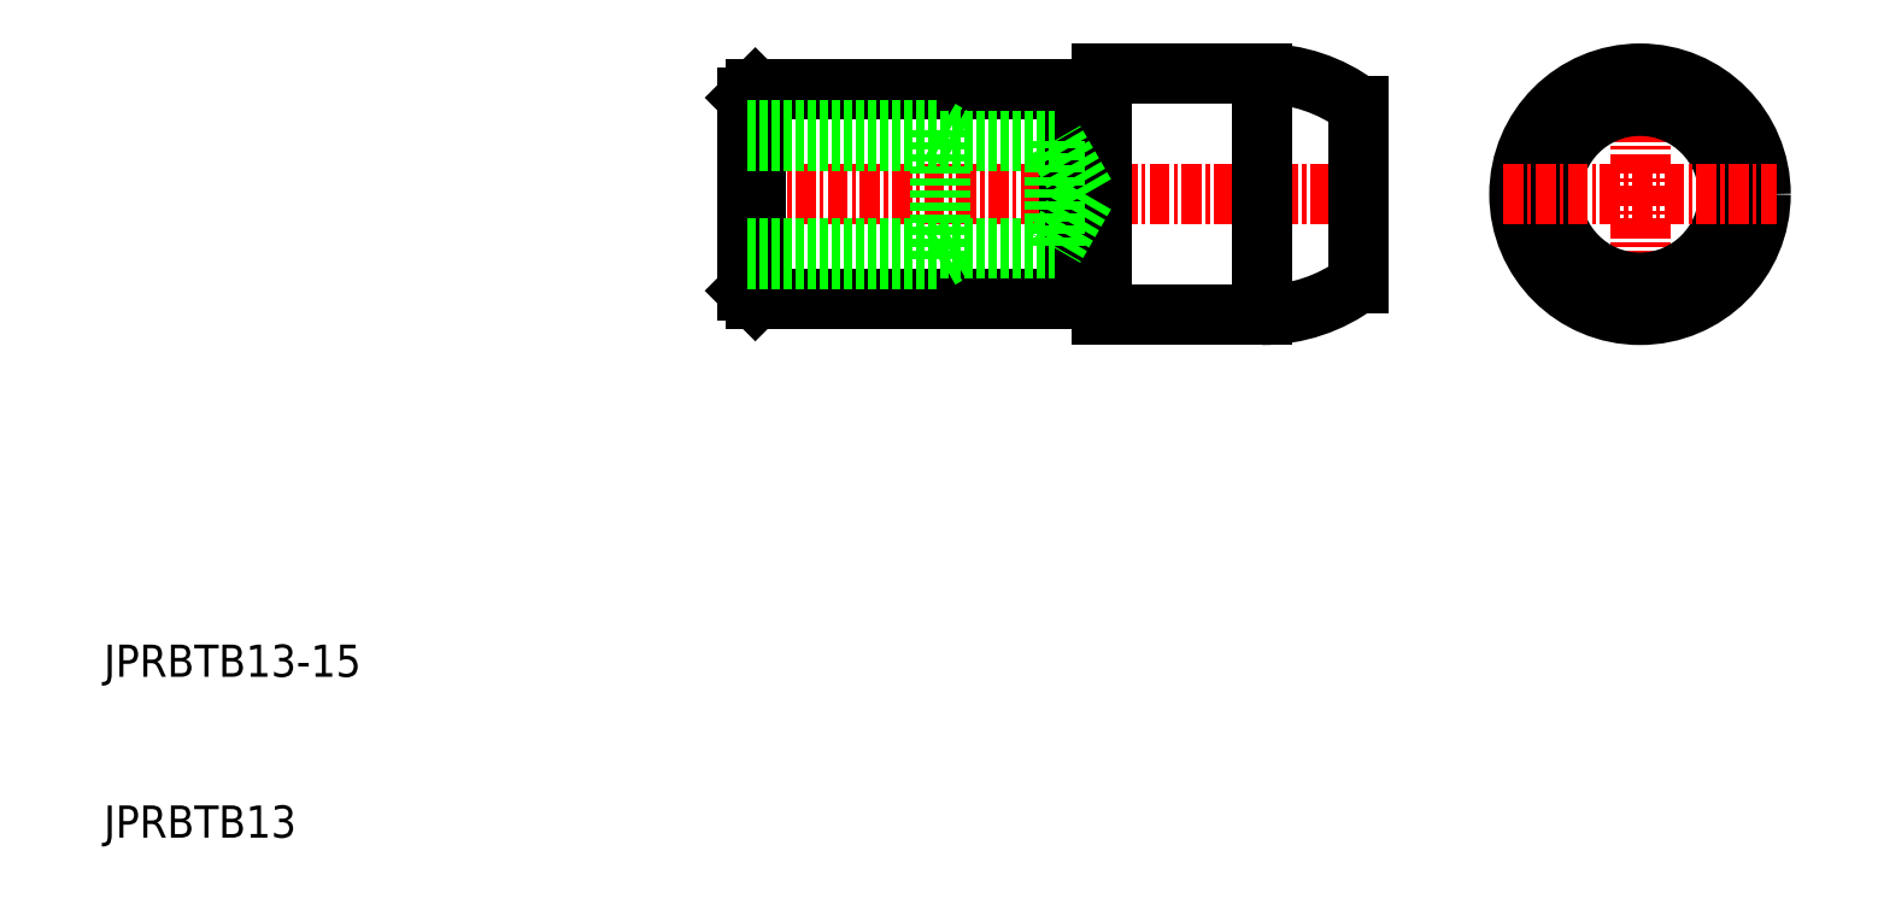
<metadata>
{"format":"dxf","ext":"dxf","renderer":"ezdxf+matplotlib","layout":"modelspace","background":"white","min_lineweight":24,"dpi":150}
</metadata>
<code>
0
SECTION
2
ENTITIES
0
TEXT
8
0
10
10
20
10
30
0
40
2
1
JPRBTB13
0
TEXT
8
0
10
10
20
20
30
0
40
2
1
JPRBTB13-15
0
LINE
8
CENTER
10
49
20
50
30
0
11
89
21
50
31
0
0
LINE
8
0
10
72
20
42.5
30
0
11
82
21
42.5
31
0
0
LINE
8
0
10
72
20
57.5
30
0
11
82
21
57.5
31
0
0
LINE
8
0
10
50.5
20
43.5
30
0
11
70
21
43.5
31
0
0
LINE
8
0
10
50.5
20
56.5
30
0
11
70
21
56.5
31
0
0
LINE
8
0
10
50
20
56
30
0
11
50
21
44
31
0
0
LINE
8
0
10
50.5
20
56.5
30
0
11
50.5
21
43.5
31
0
0
LINE
8
0
10
72
20
57.5
30
0
11
72
21
42.5
31
0
0
LINE
8
0
10
82
20
57.5
30
0
11
82
21
42.5
31
0
0
LINE
8
0
10
88
20
55.5
30
0
11
88
21
44.5
31
0
0
ARC
8
0
10
82
20
47.5
30
0
40
10
50
53.13
51
90
0
ARC
8
0
10
82
20
52.5
30
0
40
10
50
270
51
306.9
0
CIRCLE
8
0
10
105.5
20
50
30
0
40
6.5
0
LINE
8
CENTER
10
105.5
20
58.5
30
0
11
105.5
21
41.5
31
0
0
CIRCLE
8
0
10
105.5
20
50
30
0
40
7.5
0
CIRCLE
8
0
10
105.5
20
50
30
0
40
5.5
0
LINE
8
CENTER
10
97
20
50
30
0
11
114
21
50
31
0
0
LINE
8
0
10
70
20
56.5
30
0
11
70
21
43.5
31
0
0
LINE
8
0
10
70
20
44
30
0
11
72
21
44
31
0
0
LINE
8
0
10
70
20
56
30
0
11
72
21
56
31
0
0
LINE
8
0
10
50.5
20
56.5
30
0
11
50
21
56
31
0
0
LINE
8
0
10
50.5
20
43.5
30
0
11
50
21
44
31
0
0
LINE
8
0
10
62
20
54
30
0
11
62
21
46
31
0
0
LINE
8
0
10
69.08
20
53.32
30
0
11
69.08
21
46.68
31
0
0
LINE
8
0
10
50
20
46
30
0
11
62
21
46
31
0
0
LINE
8
0
10
50
20
46.68
30
0
11
69.08
21
46.68
31
0
0
LINE
8
0
10
50
20
53.32
30
0
11
69.08
21
53.32
31
0
0
LINE
8
0
10
50
20
54
30
0
11
62
21
54
31
0
0
LINE
8
0
10
62
20
54
30
0
11
63.17
21
53.32
31
0
0
LINE
8
0
10
71
20
50
30
0
11
69.08
21
46.68
31
0
0
LINE
8
0
10
71
20
50
30
0
11
69.08
21
53.32
31
0
0
LINE
8
0
10
62
20
46
30
0
11
63.17
21
46.68
31
0
0
ENDSEC
0
EOF

</code>
